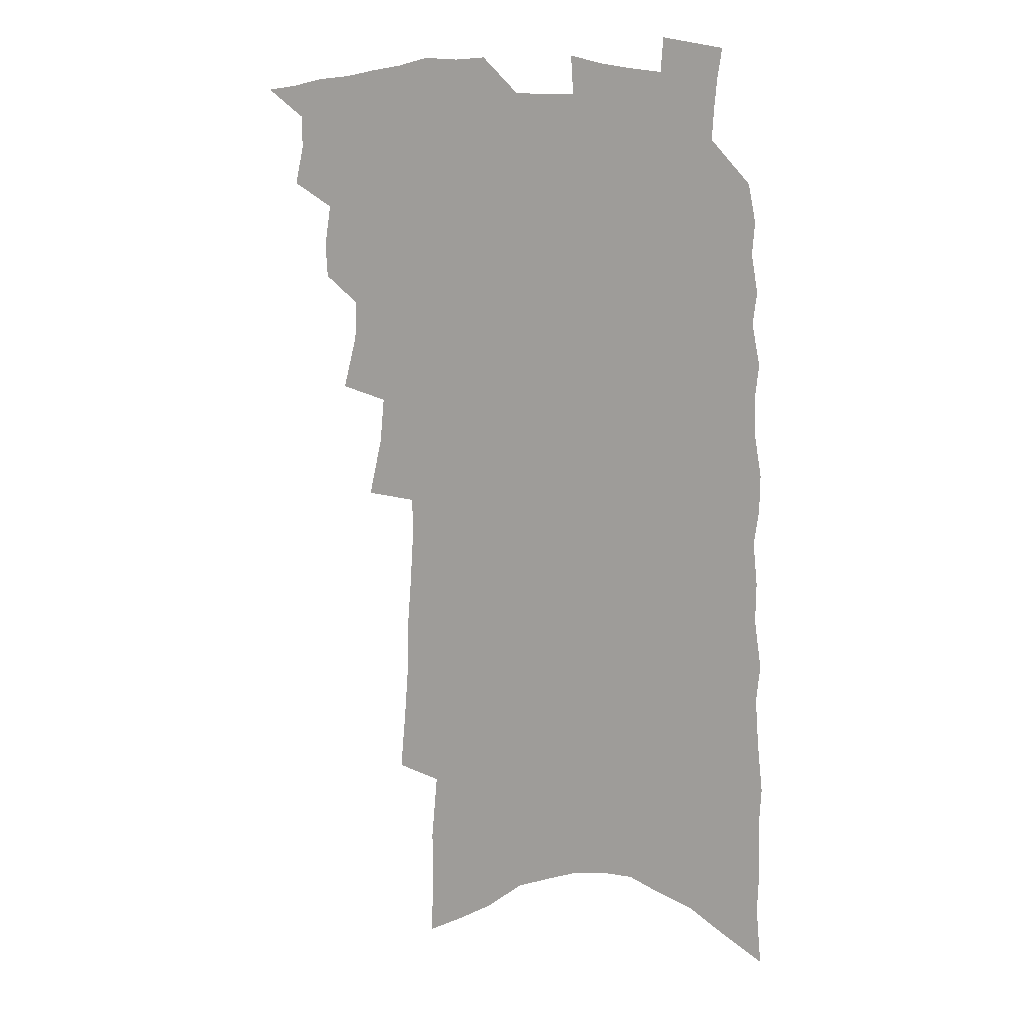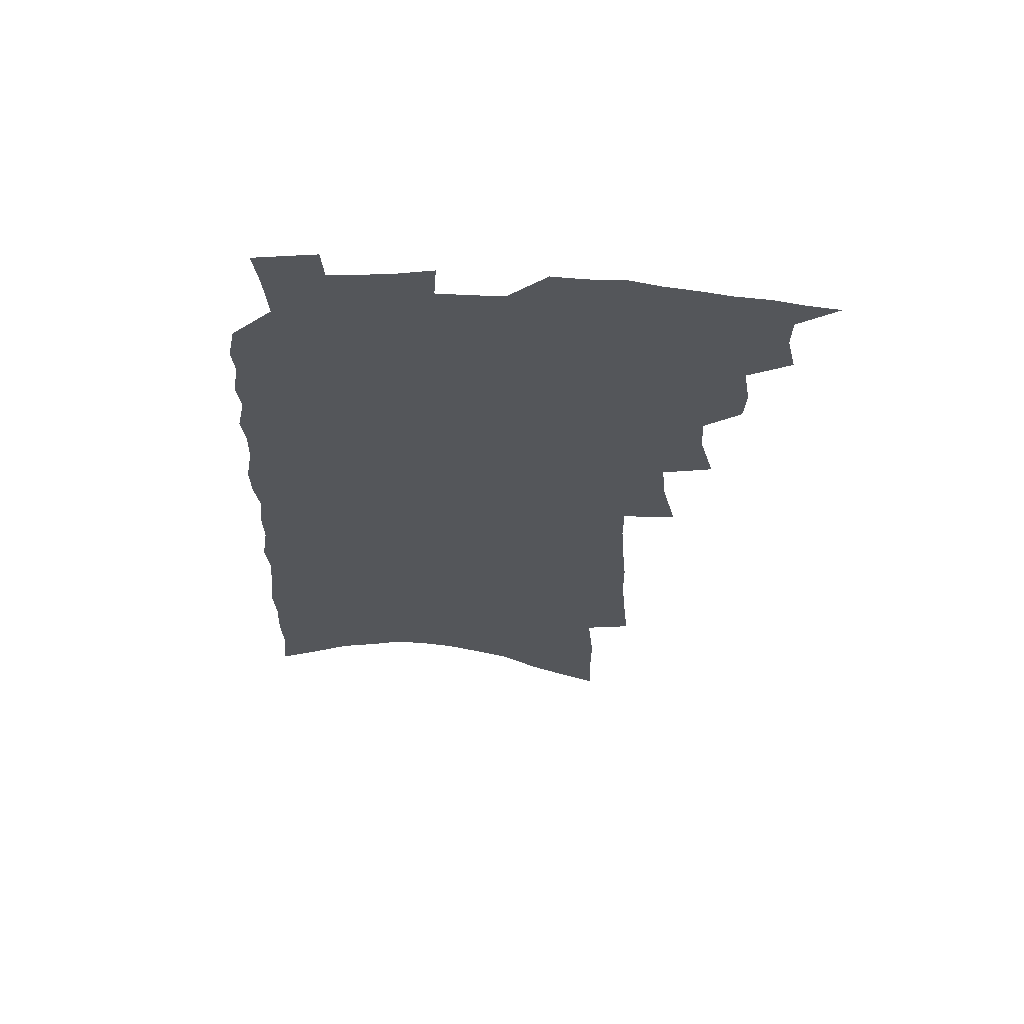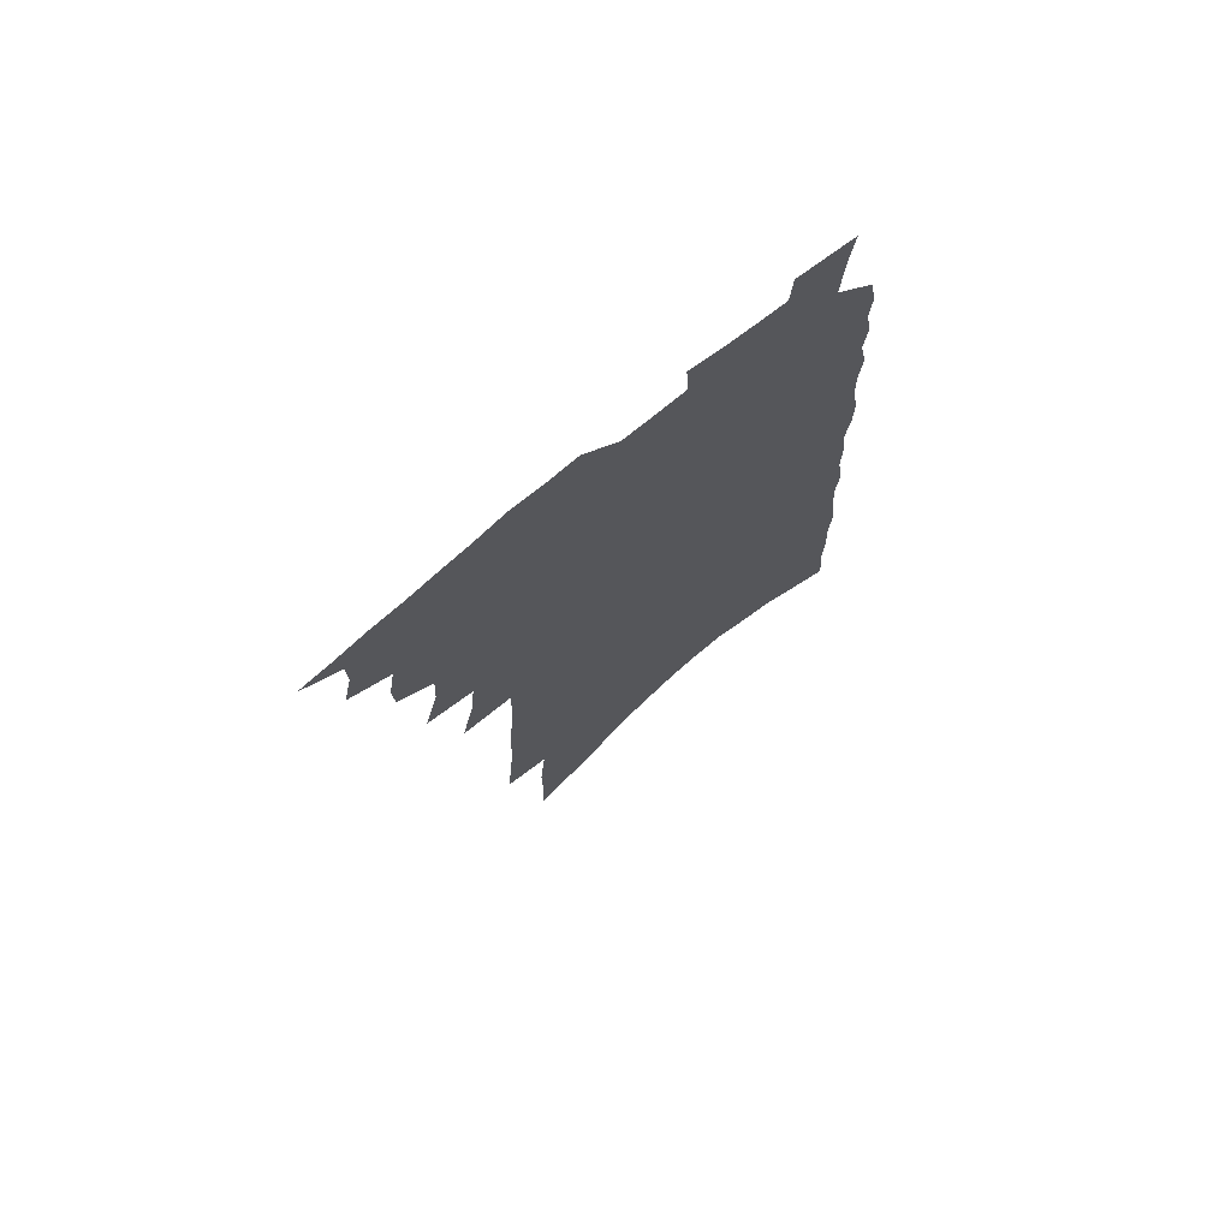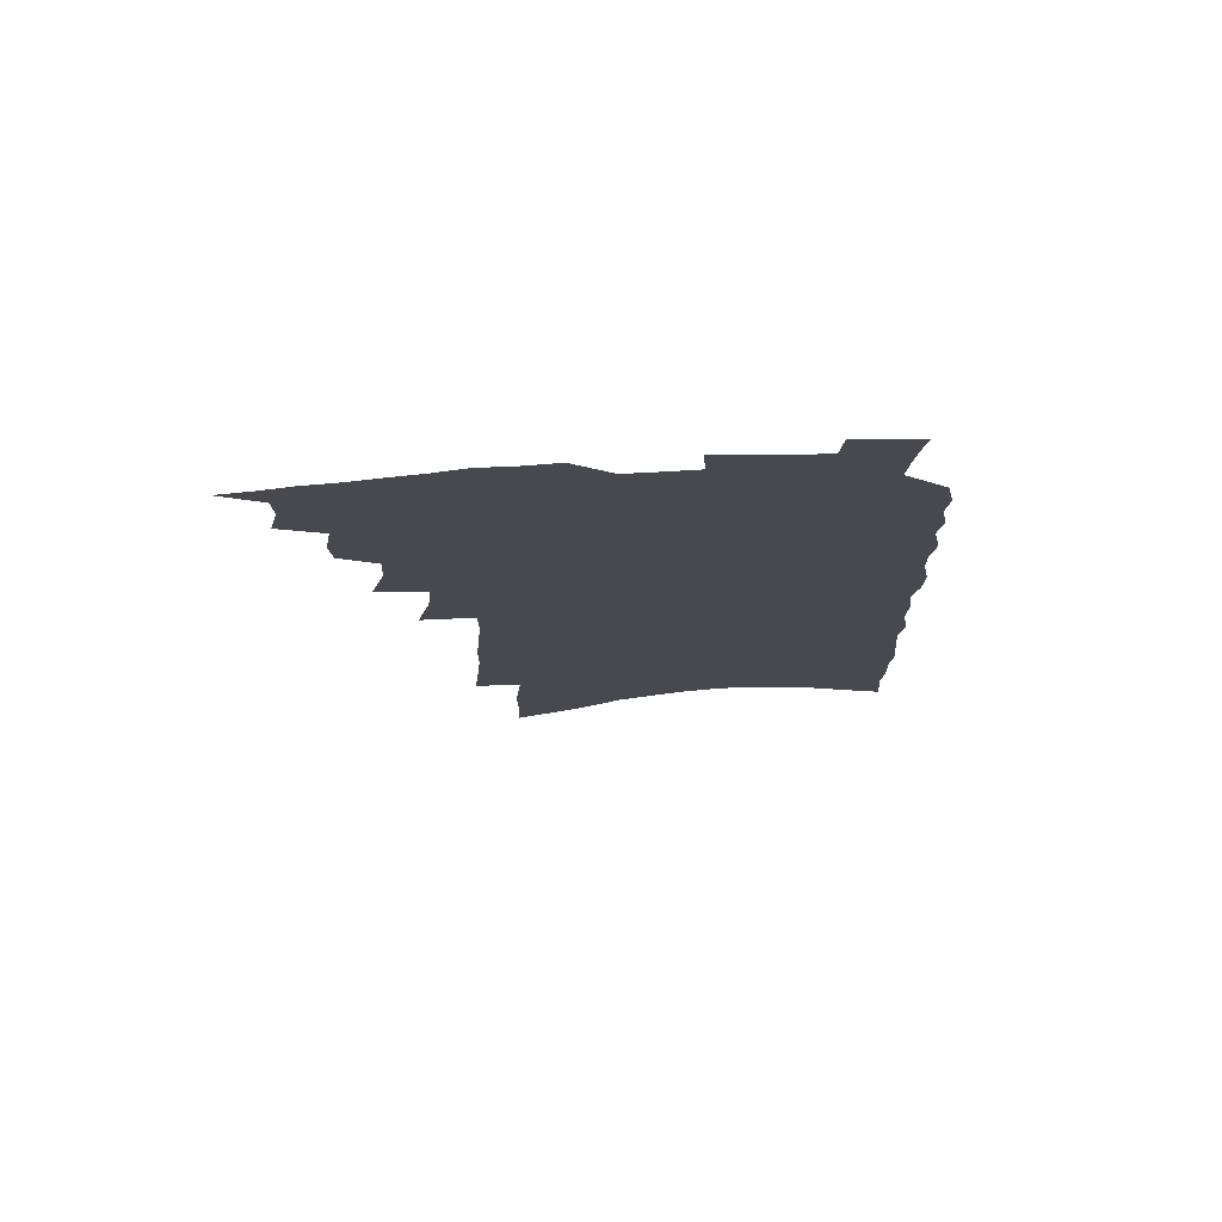
<metadata>
{"format":"obj","ext":"obj","renderer":"f3d","projection":"perspective","resolution":1024,"background":"white","views":[{"elev":11.7,"azim":25.0,"up":"+Y"},{"elev":64.5,"azim":-176.9,"up":"+Y"},{"elev":73.8,"azim":-39.6,"up":"+Y"},{"elev":77.0,"azim":-3.3,"up":"+Y"}]}
</metadata>
<code>
v 484.1 506.3 0
v 496.5 466.1 0
v 500 481.9 0
v 499.7 494.8 0
v 497.2 508.1 0
v 511.5 425.9 0
v 510.6 439.6 0
v 513.3 456.3 0
v 514.6 470.8 0
v 514.5 483.9 0
v 513 496.4 0
v 509.7 510.8 0
v 519.3 377.5 0
v 524.9 399.3 0
v 525.7 414.8 0
v 528.3 431.8 0
v 526.8 444.5 0
v 525.9 457.2 0
v 528.7 473 0
v 527.8 485.5 0
v 525.8 498.1 0
v 523 512 0
v 531.5 330.3 0
v 536.9 354.2 0
v 538.6 372.6 0
v 539.5 389.3 0
v 541.4 406.3 0
v 540.6 419.4 0
v 541.9 434.6 0
v 542.1 448.3 0
v 542.2 461.8 0
v 541.4 474.4 0
v 540.3 487 0
v 538.4 500 0
v 535.6 514.5 0
v 545.5 205.2 0
v 547.6 228.9 0
v 549.3 251.2 0
v 549.5 270 0
v 551.2 291.3 0
v 552.4 311.3 0
v 552.4 328.9 0
v 552.1 345.5 0
v 552.5 362 0
v 554 379.6 0
v 553.6 393.7 0
v 554.2 408.8 0
v 554.8 423.2 0
v 555.8 437.6 0
v 555.7 450.7 0
v 556.4 463.9 0
v 554.9 476 0
v 553.1 488.6 0
v 551.3 501.4 0
v 548.3 516.4 0
v 560.4 128.3 0
v 561.2 152.4 0
v 561 174.1 0
v 563.4 201.1 0
v 565.9 226.1 0
v 565 243.8 0
v 566.1 264.5 0
v 565.3 281.5 0
v 567.7 304.1 0
v 566.5 319 0
v 566.8 336.4 0
v 565.7 350.9 0
v 567.1 368.3 0
v 567.2 383.4 0
v 568 398.9 0
v 567.9 412.6 0
v 569.4 427.6 0
v 568.6 439.7 0
v 569.6 453.6 0
v 568.7 465.3 0
v 567.6 477.3 0
v 566.3 489.6 0
v 563.8 503.9 0
v 560.8 519.5 0
v 574.9 136.3 0
v 577 165.2 0
v 578.6 191.6 0
v 580.5 216.8 0
v 580.8 237 0
v 581 256.5 0
v 580.1 272.8 0
v 580.6 292.3 0
v 581.1 310.9 0
v 580.5 326.3 0
v 581 343.6 0
v 580.8 358.8 0
v 579.6 371.2 0
v 579.9 386.5 0
v 580.8 401.8 0
v 581.9 417.3 0
v 581.5 429.3 0
v 581.2 441.6 0
v 581.5 454.6 0
v 580.7 466.3 0
v 580.3 478.2 0
v 578.9 490.5 0
v 576.6 505.1 0
v 575.1 518.7 0
v 589.4 144.8 0
v 592.9 180.1 0
v 594.5 206.1 0
v 594 224.3 0
v 593.9 243.3 0
v 593.6 261.5 0
v 593.3 279.1 0
v 593.1 296.6 0
v 593.1 313.9 0
v 593.8 332.9 0
v 593 346.5 0
v 592.4 360.3 0
v 592.8 376.1 0
v 592.4 389.9 0
v 592.9 402.8 0
v 593.3 417.5 0
v 593 429.7 0
v 593.1 442.6 0
v 593.5 455.4 0
v 593 467.2 0
v 592.4 479 0
v 591.3 491.8 0
v 589.6 505.6 0
v 587.9 519.6 0
v 604.6 157 0
v 606.8 189.3 0
v 607.2 211.6 0
v 607.1 231.1 0
v 606.4 247.6 0
v 605.6 263.4 0
v 605.4 282.1 0
v 605.5 300.7 0
v 605.1 316.8 0
v 605.4 335.1 0
v 604.9 348.7 0
v 604.8 364 0
v 604.4 377.2 0
v 603.7 387.6 0
v 604.4 403.6 0
v 605.1 419 0
v 604.9 431.1 0
v 605.4 444.6 0
v 605.1 456 0
v 604.9 467.7 0
v 604.5 479.5 0
v 604.4 491.5 0
v 603.1 505.1 0
v 618.3 162.6 0
v 619.4 192.8 0
v 619.4 215.1 0
v 619 232.8 0
v 618.6 251.1 0
v 618 267.6 0
v 617.6 286.3 0
v 617.1 300.7 0
v 616.9 319.7 0
v 616.8 335.4 0
v 616.5 350.1 0
v 616.4 364.8 0
v 616.5 379.9 0
v 616.5 392.7 0
v 616.4 405.9 0
v 616.5 420 0
v 616.4 431.6 0
v 616.7 444.7 0
v 616.9 456.6 0
v 617.2 468.1 0
v 617.1 479.5 0
v 616.6 491.9 0
v 616.1 504.7 0
v 631.7 167.6 0
v 631.8 193.5 0
v 631.5 214.1 0
v 631 234.4 0
v 630.6 252.2 0
v 630 269.2 0
v 629.4 286.8 0
v 628.9 302.9 0
v 628.8 317.2 0
v 628.2 336.5 0
v 628.2 348.5 0
v 627.9 365.1 0
v 627.9 379 0
v 627.9 393.3 0
v 627.8 406 0
v 627.8 419.7 0
v 627.9 432.4 0
v 628.1 444.6 0
v 628.3 456.4 0
v 628.4 468.1 0
v 628.8 479.5 0
v 629 491.3 0
v 628.6 504.7 0
v 627.5 520.1 0
v 644.8 169.9 0
v 644.2 195.8 0
v 643.5 216.3 0
v 643.2 232.9 0
v 642.7 250.7 0
v 641.9 269 0
v 641.3 286.6 0
v 640.4 305.5 0
v 640.3 318.6 0
v 639.6 336.2 0
v 639.5 350.1 0
v 639.4 364.1 0
v 639.4 378.5 0
v 639.3 392.3 0
v 639.2 405.6 0
v 639.2 418.7 0
v 639.3 431.8 0
v 639.5 444.1 0
v 639.8 455.8 0
v 640.1 467.5 0
v 640.5 479.2 0
v 641 491 0
v 641.4 503.2 0
v 641.5 516.8 0
v 657.9 170.2 0
v 656.7 194.1 0
v 656.1 213.5 0
v 655.1 232.5 0
v 655.7 246.9 0
v 653.9 268.3 0
v 654.2 282.3 0
v 652.5 302.5 0
v 651.8 318.9 0
v 651.5 334.1 0
v 650.9 349.7 0
v 650.8 363.5 0
v 651.6 376 0
v 651.4 389.9 0
v 651.1 403.7 0
v 651.2 416.4 0
v 650.6 431.4 0
v 650.7 443.8 0
v 651.3 455.5 0
v 651.6 467.3 0
v 652.3 478.7 0
v 652.9 490.2 0
v 653.5 502.2 0
v 654.2 514.9 0
v 671.8 165 0
v 669.8 190.3 0
v 669.4 208.7 0
v 669.1 226.2 0
v 668.1 245.4 0
v 667 263.8 0
v 666.3 280.8 0
v 664.5 300.4 0
v 664.1 315.6 0
v 665 328.7 0
v 663.8 345.6 0
v 664.4 358.6 0
v 663.3 374.6 0
v 662.9 388.9 0
v 663 402.3 0
v 662.4 416.4 0
v 663.4 428.3 0
v 663.9 440.5 0
v 663.3 454 0
v 663.4 466.1 0
v 664.1 477.7 0
v 664.7 489.6 0
v 665.5 501.5 0
v 666.6 513.5 0
v 667.6 527 0
v 685.7 160.6 0
v 683.3 185.3 0
v 683.2 203.1 0
v 682.2 222.6 0
v 682.1 239.5 0
v 680.1 259.9 0
v 678.8 278.1 0
v 678 294.8 0
v 678.5 309.2 0
v 676.7 327.4 0
v 677 341.4 0
v 676.1 357.1 0
v 676.1 370.9 0
v 675.7 385.3 0
v 676.4 398.3 0
v 676 412.2 0
v 676.9 424.7 0
v 675.6 439.3 0
v 676.5 451.2 0
v 675.9 464.3 0
v 675.6 477.2 0
v 676.3 488.7 0
v 677.5 500.2 0
v 678.7 512.2 0
v 679.9 524.9 0
v 701.7 150.9 0
v 698.7 176.4 0
v 697.7 196.2 0
v 698 213.5 0
v 696.3 233.6 0
v 695.5 251.6 0
v 694.1 269.9 0
v 693.4 286.9 0
v 692.1 304.2 0
v 690.6 321.2 0
v 691.8 334.9 0
v 691.8 349.6 0
v 689.5 366.3 0
v 692 378.3 0
v 690.8 393.4 0
v 688.9 408.7 0
v 690.3 421.2 0
v 689.1 435.5 0
v 689.5 448.4 0
v 689.1 461.6 0
v 688 475.1 0
v 688.8 487 0
v 689.6 499 0
v 690.7 510.9 0
v 692.5 522.7 0
v 717.8 141.8 0
v 715.8 164.8 0
v 716.5 182.5 0
v 715.6 201.8 0
v 716.5 218.5 0
v 714.4 238.4 0
v 713.1 256.9 0
v 714.6 271.9 0
v 711.8 291.2 0
v 712.1 306.8 0
v 710.4 323.9 0
v 712.4 337.3 0
v 712.7 352.3 0
v 709.8 369.6 0
v 709.4 384.2 0
v 710.9 397.5 0
v 707.7 414 0
v 709.3 426.7 0
v 706.8 442.1 0
v 707.8 454.6 0
v 704.8 469.8 0
f 4 5 1
f 8 9 2
f 2 9 3
f 9 10 3
f 3 10 4
f 10 11 4
f 4 11 5
f 11 12 5
f 15 16 6
f 6 16 7
f 16 17 7
f 7 17 8
f 17 18 8
f 8 18 9
f 18 19 9
f 9 19 10
f 19 20 10
f 10 20 11
f 20 21 11
f 11 21 12
f 21 22 12
f 25 26 13
f 13 26 14
f 26 27 14
f 14 27 15
f 27 28 15
f 15 28 16
f 28 29 16
f 16 29 17
f 29 30 17
f 17 30 18
f 30 31 18
f 18 31 19
f 31 32 19
f 19 32 20
f 32 33 20
f 20 33 21
f 33 34 21
f 21 34 22
f 34 35 22
f 42 43 23
f 23 43 24
f 43 44 24
f 24 44 25
f 44 45 25
f 25 45 26
f 45 46 26
f 26 46 27
f 46 47 27
f 27 47 28
f 47 48 28
f 28 48 29
f 48 49 29
f 29 49 30
f 49 50 30
f 30 50 31
f 50 51 31
f 31 51 32
f 51 52 32
f 32 52 33
f 52 53 33
f 33 53 34
f 53 54 34
f 34 54 35
f 54 55 35
f 59 60 36
f 36 60 37
f 60 61 37
f 37 61 38
f 61 62 38
f 38 62 39
f 62 63 39
f 39 63 40
f 63 64 40
f 40 64 41
f 64 65 41
f 41 65 42
f 65 66 42
f 42 66 43
f 66 67 43
f 43 67 44
f 67 68 44
f 44 68 45
f 68 69 45
f 45 69 46
f 69 70 46
f 46 70 47
f 70 71 47
f 47 71 48
f 71 72 48
f 48 72 49
f 72 73 49
f 49 73 50
f 73 74 50
f 50 74 51
f 74 75 51
f 51 75 52
f 75 76 52
f 52 76 53
f 76 77 53
f 53 77 54
f 77 78 54
f 54 78 55
f 78 79 55
f 56 80 57
f 80 81 57
f 57 81 58
f 81 82 58
f 58 82 59
f 82 83 59
f 59 83 60
f 83 84 60
f 60 84 61
f 84 85 61
f 61 85 62
f 85 86 62
f 62 86 63
f 86 87 63
f 63 87 64
f 87 88 64
f 64 88 65
f 88 89 65
f 65 89 66
f 89 90 66
f 66 90 67
f 90 91 67
f 67 91 68
f 91 92 68
f 68 92 69
f 92 93 69
f 69 93 70
f 93 94 70
f 70 94 71
f 94 95 71
f 71 95 72
f 95 96 72
f 72 96 73
f 96 97 73
f 73 97 74
f 97 98 74
f 74 98 75
f 98 99 75
f 75 99 76
f 99 100 76
f 76 100 77
f 100 101 77
f 77 101 78
f 101 102 78
f 78 102 79
f 102 103 79
f 80 104 81
f 104 105 81
f 81 105 82
f 105 106 82
f 82 106 83
f 106 107 83
f 83 107 84
f 107 108 84
f 84 108 85
f 108 109 85
f 85 109 86
f 109 110 86
f 86 110 87
f 110 111 87
f 87 111 88
f 111 112 88
f 88 112 89
f 112 113 89
f 89 113 90
f 113 114 90
f 90 114 91
f 114 115 91
f 91 115 92
f 115 116 92
f 92 116 93
f 116 117 93
f 93 117 94
f 117 118 94
f 94 118 95
f 118 119 95
f 95 119 96
f 119 120 96
f 96 120 97
f 120 121 97
f 97 121 98
f 121 122 98
f 98 122 99
f 122 123 99
f 99 123 100
f 123 124 100
f 100 124 101
f 124 125 101
f 101 125 102
f 125 126 102
f 102 126 103
f 126 127 103
f 104 128 105
f 128 129 105
f 105 129 106
f 129 130 106
f 106 130 107
f 130 131 107
f 107 131 108
f 131 132 108
f 108 132 109
f 132 133 109
f 109 133 110
f 133 134 110
f 110 134 111
f 134 135 111
f 111 135 112
f 135 136 112
f 112 136 113
f 136 137 113
f 113 137 114
f 137 138 114
f 114 138 115
f 138 139 115
f 115 139 116
f 139 140 116
f 116 140 117
f 140 141 117
f 117 141 118
f 141 142 118
f 118 142 119
f 142 143 119
f 119 143 120
f 143 144 120
f 120 144 121
f 144 145 121
f 121 145 122
f 145 146 122
f 122 146 123
f 146 147 123
f 123 147 124
f 147 148 124
f 124 148 125
f 148 149 125
f 125 149 126
f 149 150 126
f 126 150 127
f 128 151 129
f 151 152 129
f 129 152 130
f 152 153 130
f 130 153 131
f 153 154 131
f 131 154 132
f 154 155 132
f 132 155 133
f 155 156 133
f 133 156 134
f 156 157 134
f 134 157 135
f 157 158 135
f 135 158 136
f 158 159 136
f 136 159 137
f 159 160 137
f 137 160 138
f 160 161 138
f 138 161 139
f 161 162 139
f 139 162 140
f 162 163 140
f 140 163 141
f 163 164 141
f 141 164 142
f 164 165 142
f 142 165 143
f 165 166 143
f 143 166 144
f 166 167 144
f 144 167 145
f 167 168 145
f 145 168 146
f 168 169 146
f 146 169 147
f 169 170 147
f 147 170 148
f 170 171 148
f 148 171 149
f 171 172 149
f 149 172 150
f 172 173 150
f 151 174 152
f 174 175 152
f 152 175 153
f 175 176 153
f 153 176 154
f 176 177 154
f 154 177 155
f 177 178 155
f 155 178 156
f 178 179 156
f 156 179 157
f 179 180 157
f 157 180 158
f 180 181 158
f 158 181 159
f 181 182 159
f 159 182 160
f 182 183 160
f 160 183 161
f 183 184 161
f 161 184 162
f 184 185 162
f 162 185 163
f 185 186 163
f 163 186 164
f 186 187 164
f 164 187 165
f 187 188 165
f 165 188 166
f 188 189 166
f 166 189 167
f 189 190 167
f 167 190 168
f 190 191 168
f 168 191 169
f 191 192 169
f 169 192 170
f 192 193 170
f 170 193 171
f 193 194 171
f 171 194 172
f 194 195 172
f 172 195 173
f 195 196 173
f 174 198 175
f 198 199 175
f 175 199 176
f 199 200 176
f 176 200 177
f 200 201 177
f 177 201 178
f 201 202 178
f 178 202 179
f 202 203 179
f 179 203 180
f 203 204 180
f 180 204 181
f 204 205 181
f 181 205 182
f 205 206 182
f 182 206 183
f 206 207 183
f 183 207 184
f 207 208 184
f 184 208 185
f 208 209 185
f 185 209 186
f 209 210 186
f 186 210 187
f 210 211 187
f 187 211 188
f 211 212 188
f 188 212 189
f 212 213 189
f 189 213 190
f 213 214 190
f 190 214 191
f 214 215 191
f 191 215 192
f 215 216 192
f 192 216 193
f 216 217 193
f 193 217 194
f 217 218 194
f 194 218 195
f 218 219 195
f 195 219 196
f 219 220 196
f 196 220 197
f 220 221 197
f 198 222 199
f 222 223 199
f 199 223 200
f 223 224 200
f 200 224 201
f 224 225 201
f 201 225 202
f 225 226 202
f 202 226 203
f 226 227 203
f 203 227 204
f 227 228 204
f 204 228 205
f 228 229 205
f 205 229 206
f 229 230 206
f 206 230 207
f 230 231 207
f 207 231 208
f 231 232 208
f 208 232 209
f 232 233 209
f 209 233 210
f 233 234 210
f 210 234 211
f 234 235 211
f 211 235 212
f 235 236 212
f 212 236 213
f 236 237 213
f 213 237 214
f 237 238 214
f 214 238 215
f 238 239 215
f 215 239 216
f 239 240 216
f 216 240 217
f 240 241 217
f 217 241 218
f 241 242 218
f 218 242 219
f 242 243 219
f 219 243 220
f 243 244 220
f 220 244 221
f 244 245 221
f 222 246 223
f 246 247 223
f 223 247 224
f 247 248 224
f 224 248 225
f 248 249 225
f 225 249 226
f 249 250 226
f 226 250 227
f 250 251 227
f 227 251 228
f 251 252 228
f 228 252 229
f 252 253 229
f 229 253 230
f 253 254 230
f 230 254 231
f 254 255 231
f 231 255 232
f 255 256 232
f 232 256 233
f 256 257 233
f 233 257 234
f 257 258 234
f 234 258 235
f 258 259 235
f 235 259 236
f 259 260 236
f 236 260 237
f 260 261 237
f 237 261 238
f 261 262 238
f 238 262 239
f 262 263 239
f 239 263 240
f 263 264 240
f 240 264 241
f 264 265 241
f 241 265 242
f 265 266 242
f 242 266 243
f 266 267 243
f 243 267 244
f 267 268 244
f 244 268 245
f 268 269 245
f 246 271 247
f 271 272 247
f 247 272 248
f 272 273 248
f 248 273 249
f 273 274 249
f 249 274 250
f 274 275 250
f 250 275 251
f 275 276 251
f 251 276 252
f 276 277 252
f 252 277 253
f 277 278 253
f 253 278 254
f 278 279 254
f 254 279 255
f 279 280 255
f 255 280 256
f 280 281 256
f 256 281 257
f 281 282 257
f 257 282 258
f 282 283 258
f 258 283 259
f 283 284 259
f 259 284 260
f 284 285 260
f 260 285 261
f 285 286 261
f 261 286 262
f 286 287 262
f 262 287 263
f 287 288 263
f 263 288 264
f 288 289 264
f 264 289 265
f 289 290 265
f 265 290 266
f 290 291 266
f 266 291 267
f 291 292 267
f 267 292 268
f 292 293 268
f 268 293 269
f 293 294 269
f 269 294 270
f 294 295 270
f 271 296 272
f 296 297 272
f 272 297 273
f 297 298 273
f 273 298 274
f 298 299 274
f 274 299 275
f 299 300 275
f 275 300 276
f 300 301 276
f 276 301 277
f 301 302 277
f 277 302 278
f 302 303 278
f 278 303 279
f 303 304 279
f 279 304 280
f 304 305 280
f 280 305 281
f 305 306 281
f 281 306 282
f 306 307 282
f 282 307 283
f 307 308 283
f 283 308 284
f 308 309 284
f 284 309 285
f 309 310 285
f 285 310 286
f 310 311 286
f 286 311 287
f 311 312 287
f 287 312 288
f 312 313 288
f 288 313 289
f 313 314 289
f 289 314 290
f 314 315 290
f 290 315 291
f 315 316 291
f 291 316 292
f 316 317 292
f 292 317 293
f 317 318 293
f 293 318 294
f 318 319 294
f 294 319 295
f 319 320 295
f 296 321 297
f 321 322 297
f 297 322 298
f 322 323 298
f 298 323 299
f 323 324 299
f 299 324 300
f 324 325 300
f 300 325 301
f 325 326 301
f 301 326 302
f 326 327 302
f 302 327 303
f 327 328 303
f 303 328 304
f 328 329 304
f 304 329 305
f 329 330 305
f 305 330 306
f 330 331 306
f 306 331 307
f 331 332 307
f 307 332 308
f 332 333 308
f 308 333 309
f 333 334 309
f 309 334 310
f 334 335 310
f 310 335 311
f 335 336 311
f 311 336 312
f 336 337 312
f 312 337 313
f 337 338 313
f 313 338 314
f 338 339 314
f 314 339 315
f 339 340 315
f 315 340 316
f 340 341 316
f 316 341 317

</code>
